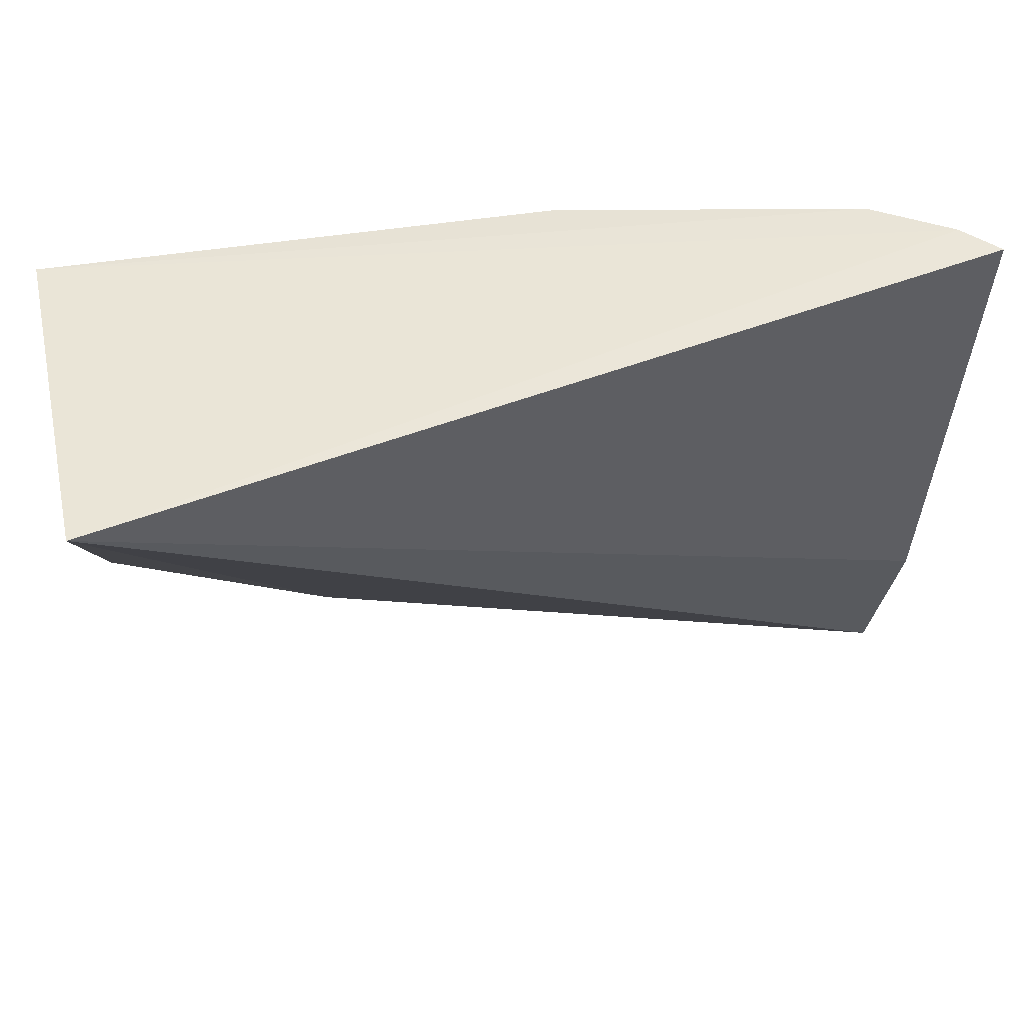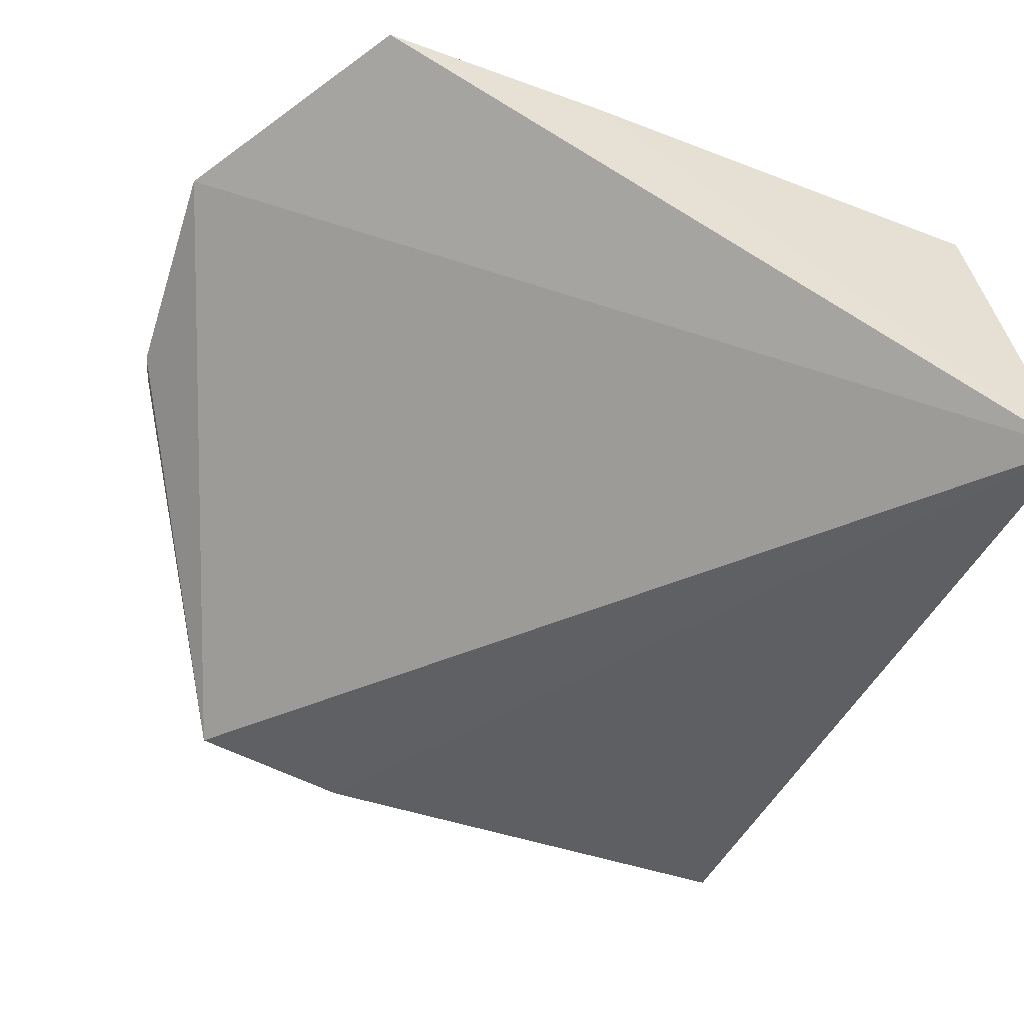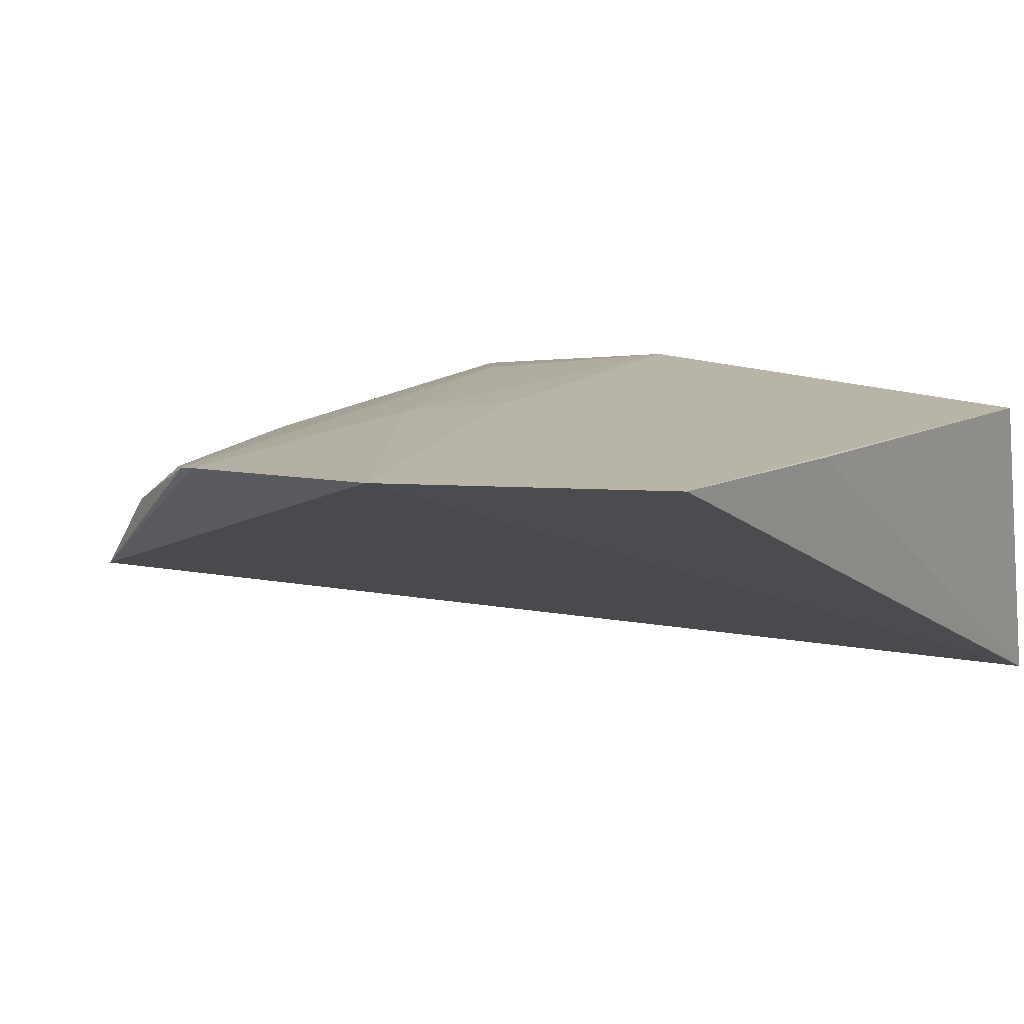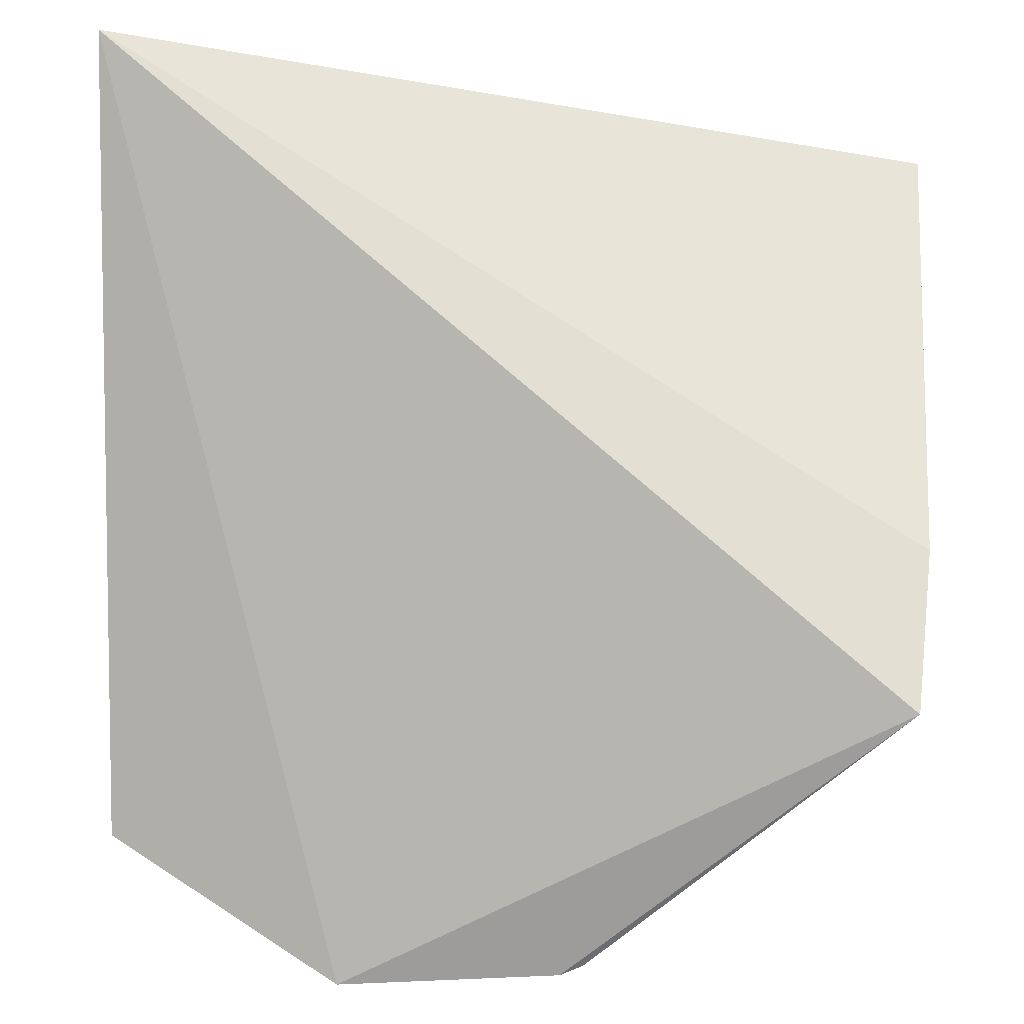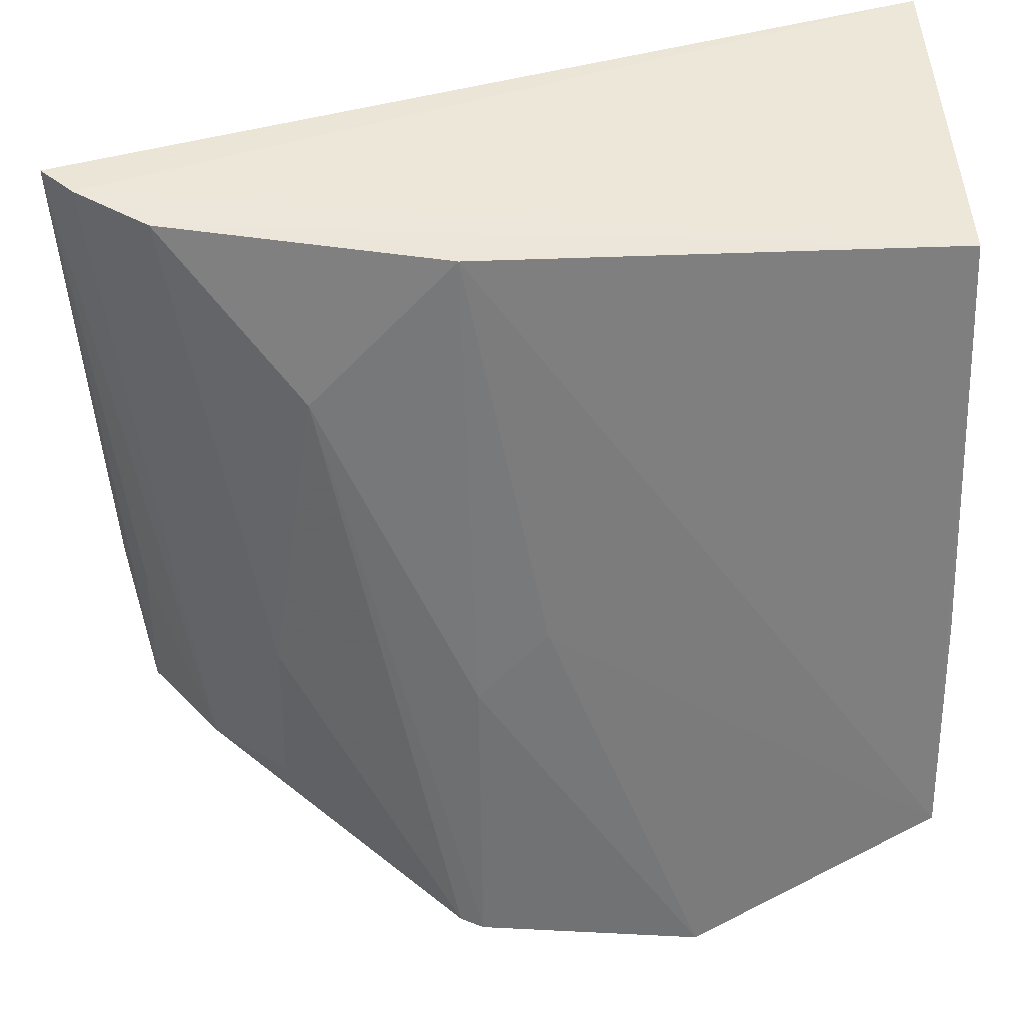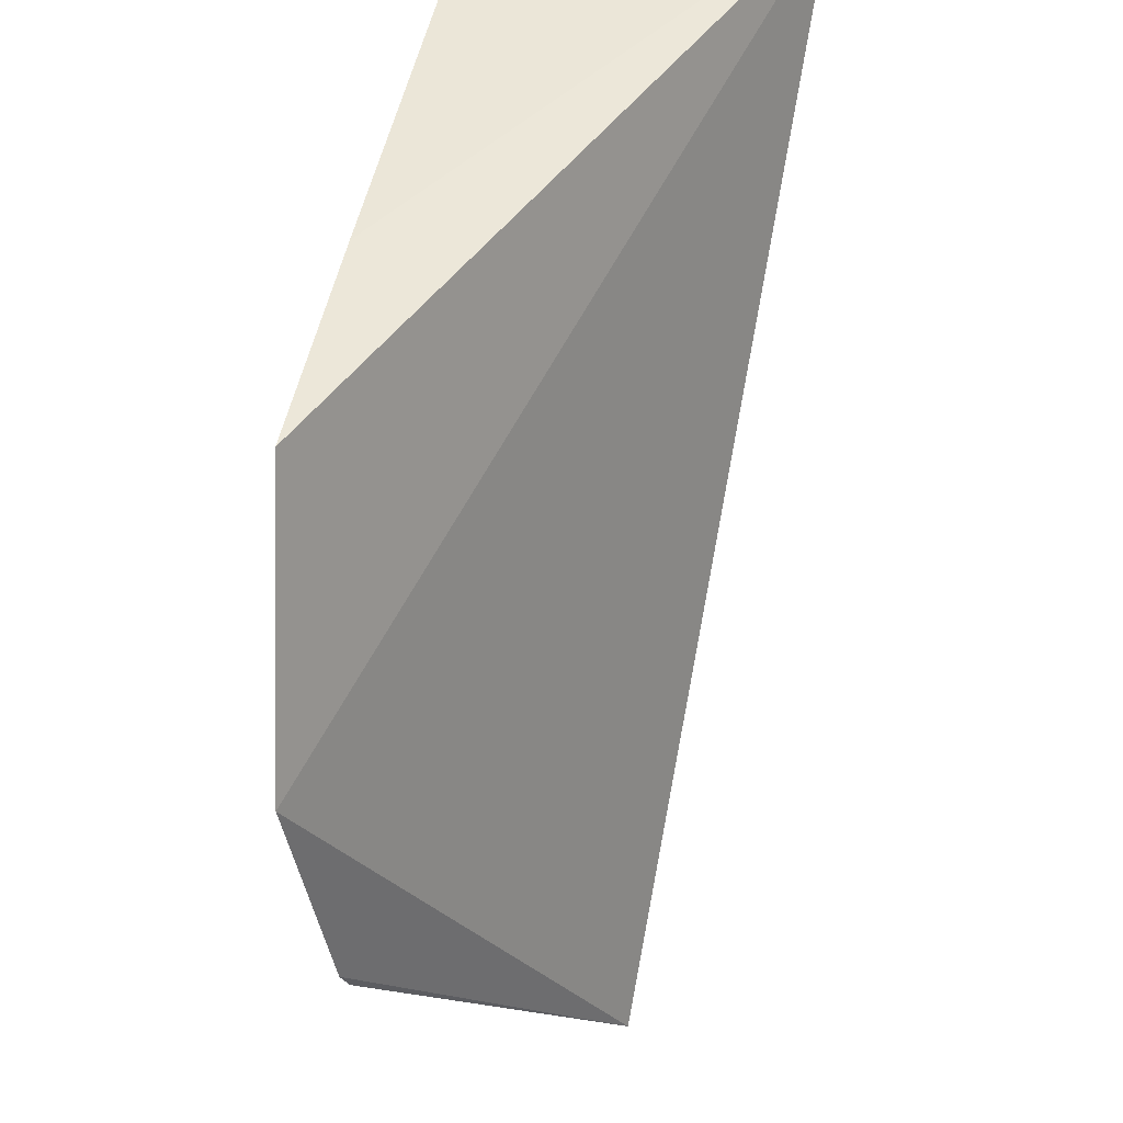
<metadata>
{"format":"obj","ext":"obj","renderer":"f3d","projection":"perspective","resolution":1024,"background":"white","views":[{"elev":54.4,"azim":-14.9,"up":"+Z"},{"elev":-48.8,"azim":-107.4,"up":"+Y"},{"elev":24.6,"azim":-141.4,"up":"+Y"},{"elev":-30.3,"azim":-2.0,"up":"+Z"},{"elev":40.9,"azim":172.9,"up":"+Z"},{"elev":-42.2,"azim":-92.3,"up":"+Z"}]}
</metadata>
<code>
v 0.03243 -0.0002137 0.1617
v 0.03135 0.001059 0.1615
v 0.001099 -0.005049 0.1633
v 0.0106 0.01167 0.1323
v 0.02844 0.003984 0.1383
v 0.001766 0.007444 0.1612
v 0.01956 0.009752 0.1325
v 0.03068 0.0004497 0.1383
v 0.001874 0.01177 0.1381
v 0.02579 0.006035 0.1439
v 0.03056 0.001319 0.1442
v 0.03138 -0.0003595 0.1443
v 0.01873 0.01005 0.1322
v 0.01884 0.005853 0.1609
v 0.001714 0.01018 0.1466
v 0.02588 0.0062 0.1381
v 0.01611 0.008682 0.1464
v 0.02404 0.005665 0.1553
v 0.02885 0.002967 0.1613
v 0.01867 0.00866 0.1436
f 1 2 3
f 5 2 1
f 6 3 2
f 8 3 4
f 8 7 5
f 9 4 3
f 11 8 5
f 11 5 1
f 11 1 8
f 12 8 1
f 12 1 3
f 12 3 8
f 13 8 4
f 13 7 8
f 14 9 6
f 15 9 3
f 15 3 6
f 15 6 9
f 16 10 2
f 16 2 5
f 16 5 7
f 16 7 10
f 17 4 9
f 17 9 14
f 18 10 7
f 18 7 13
f 19 14 6
f 19 6 2
f 19 18 14
f 19 2 10
f 19 10 18
f 20 13 4
f 20 4 17
f 20 18 13
f 20 17 14
f 20 14 18

</code>
